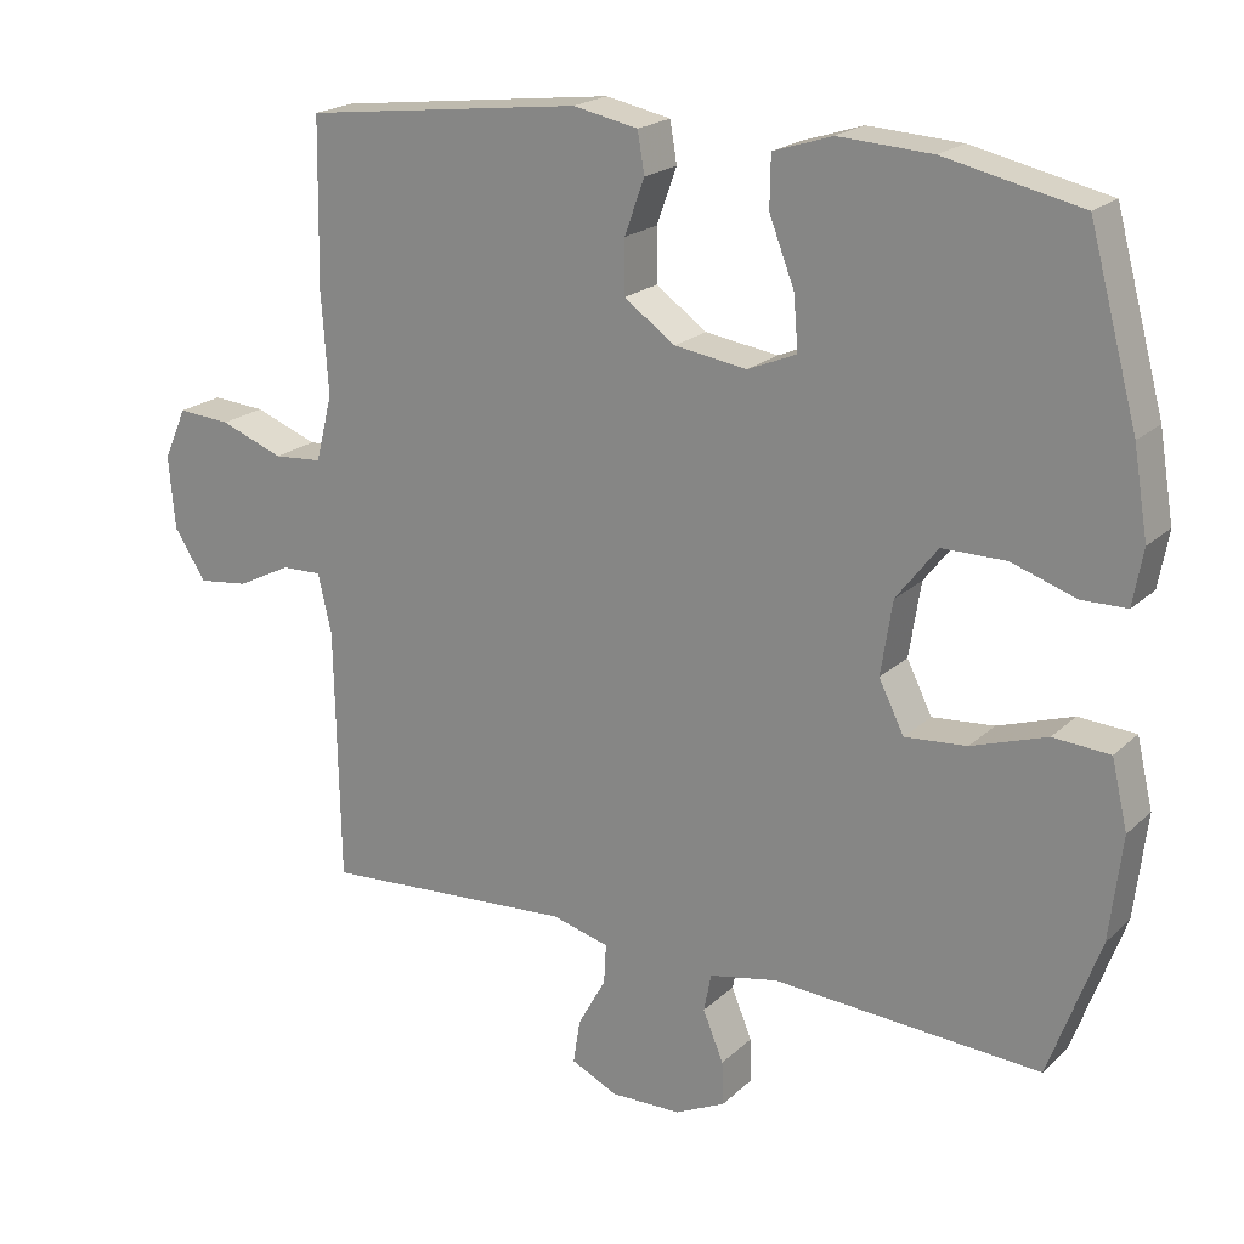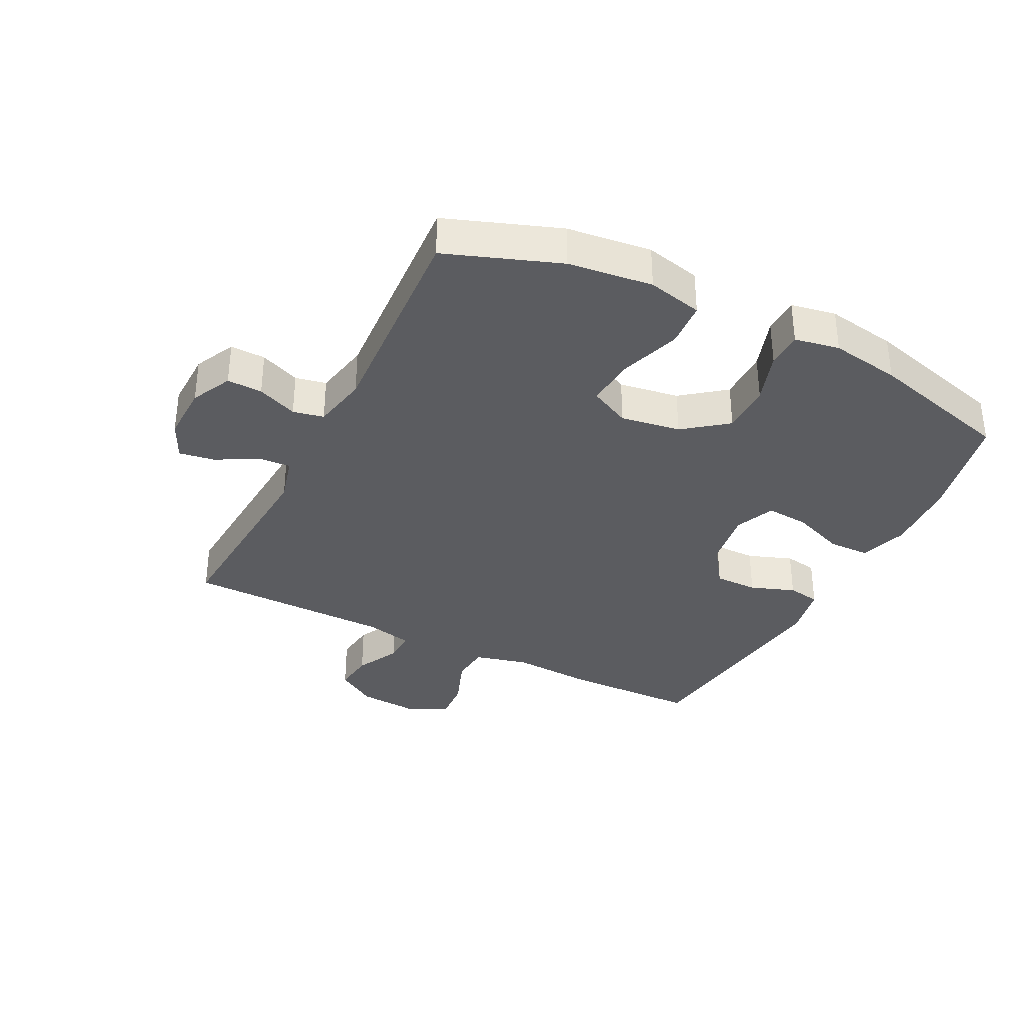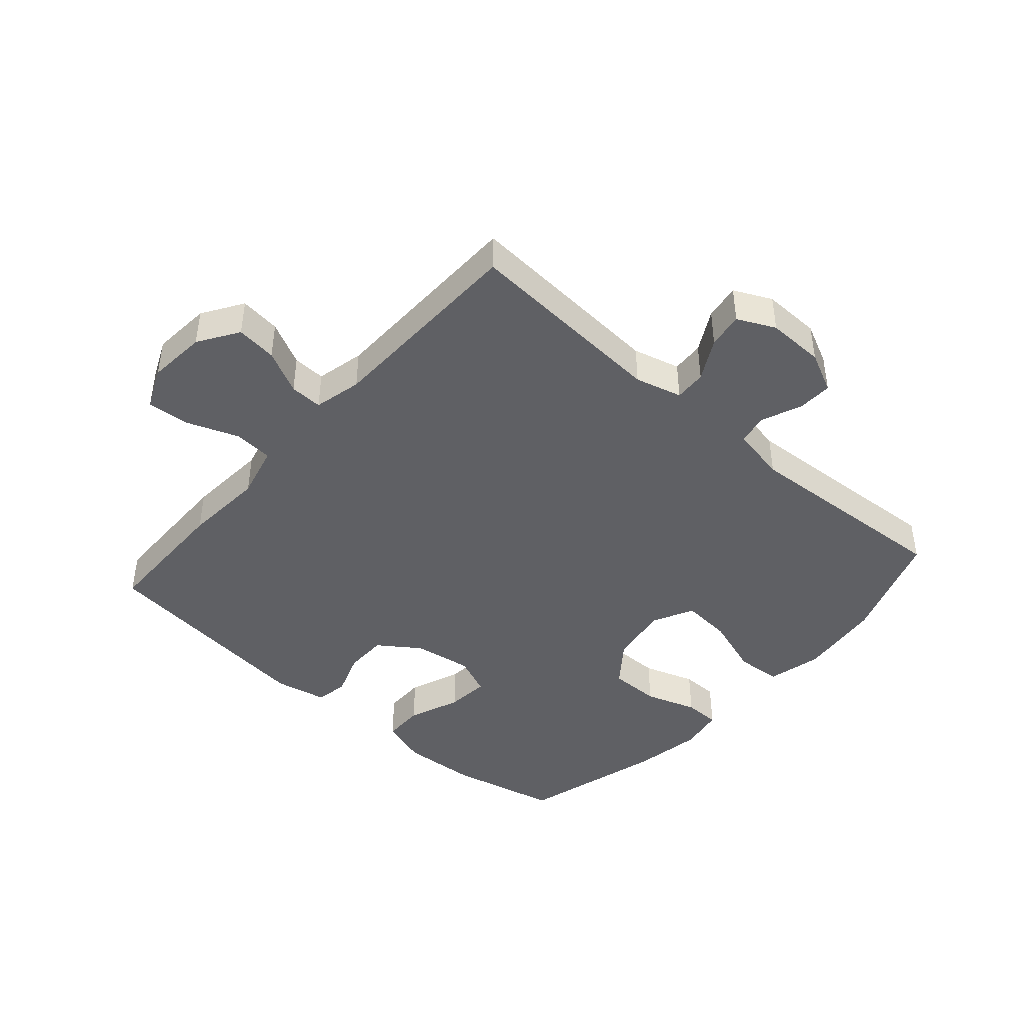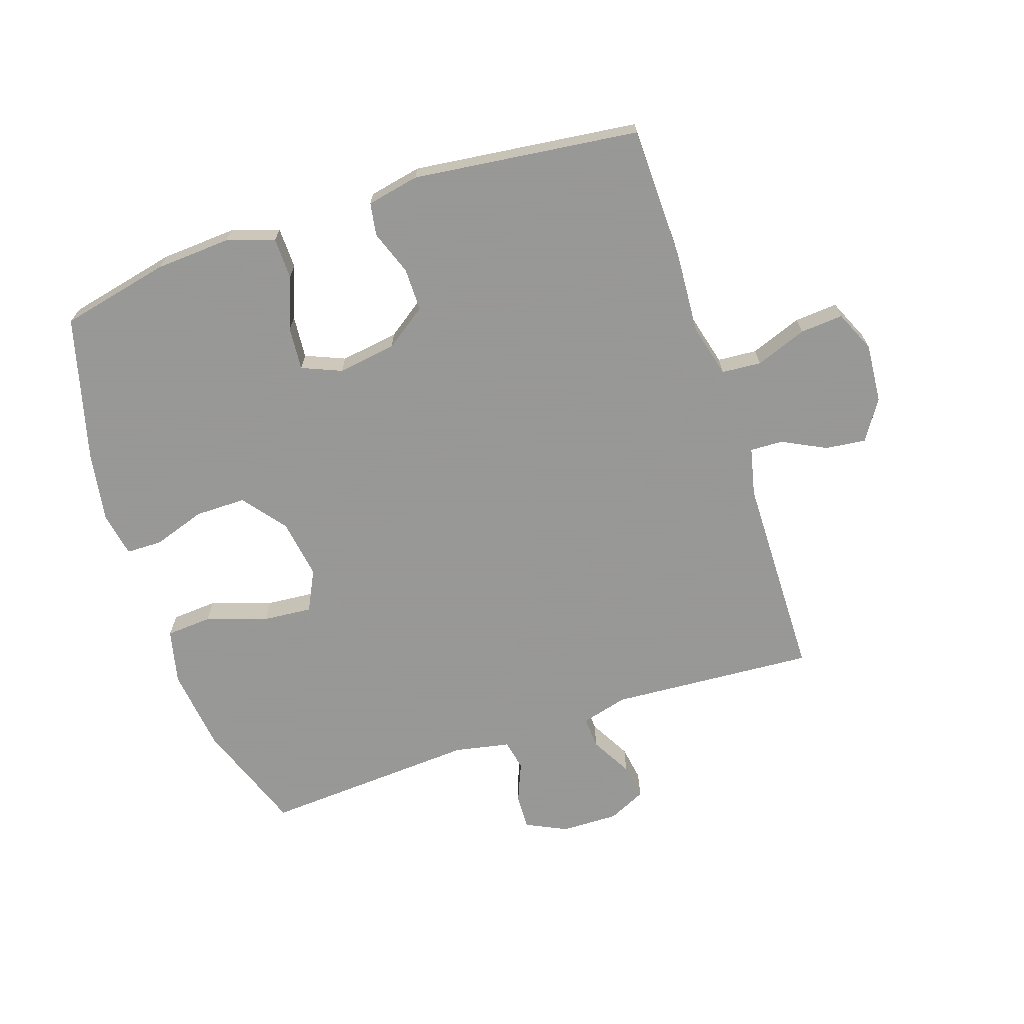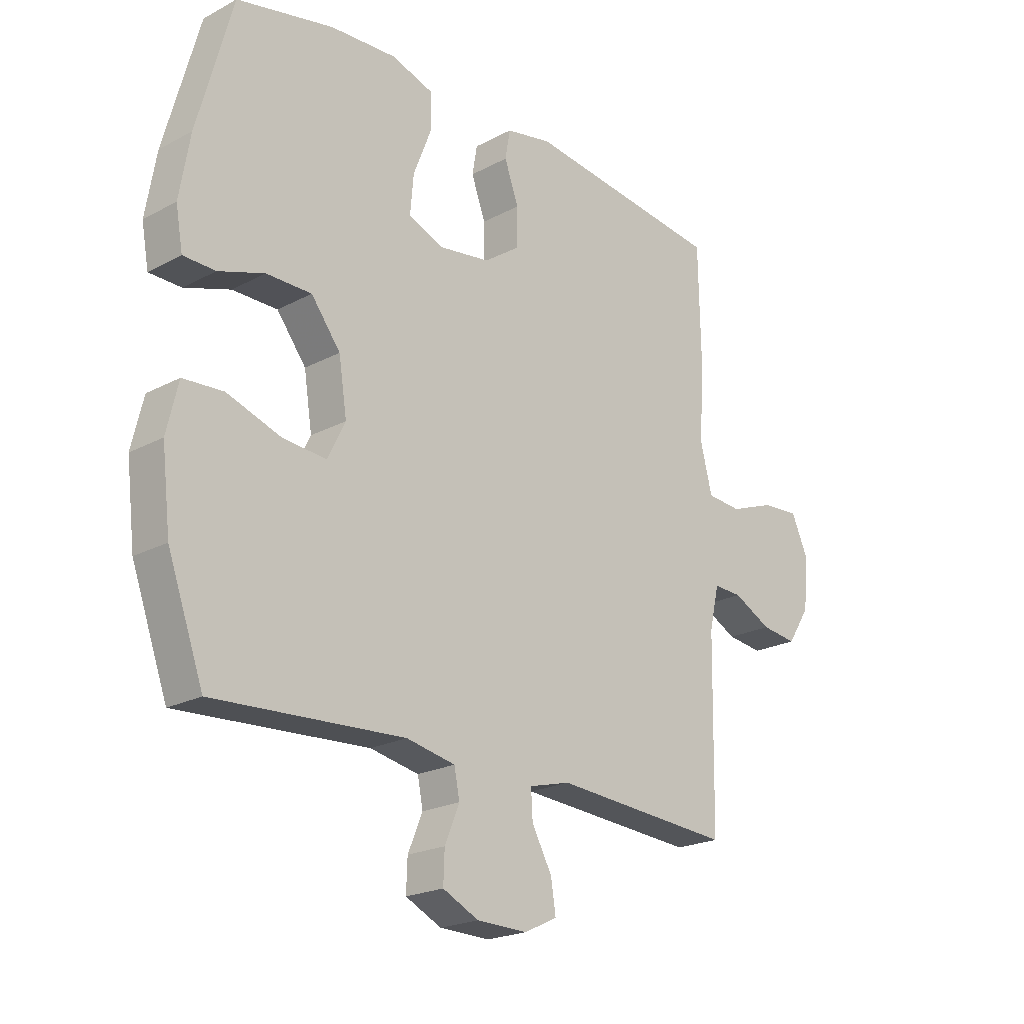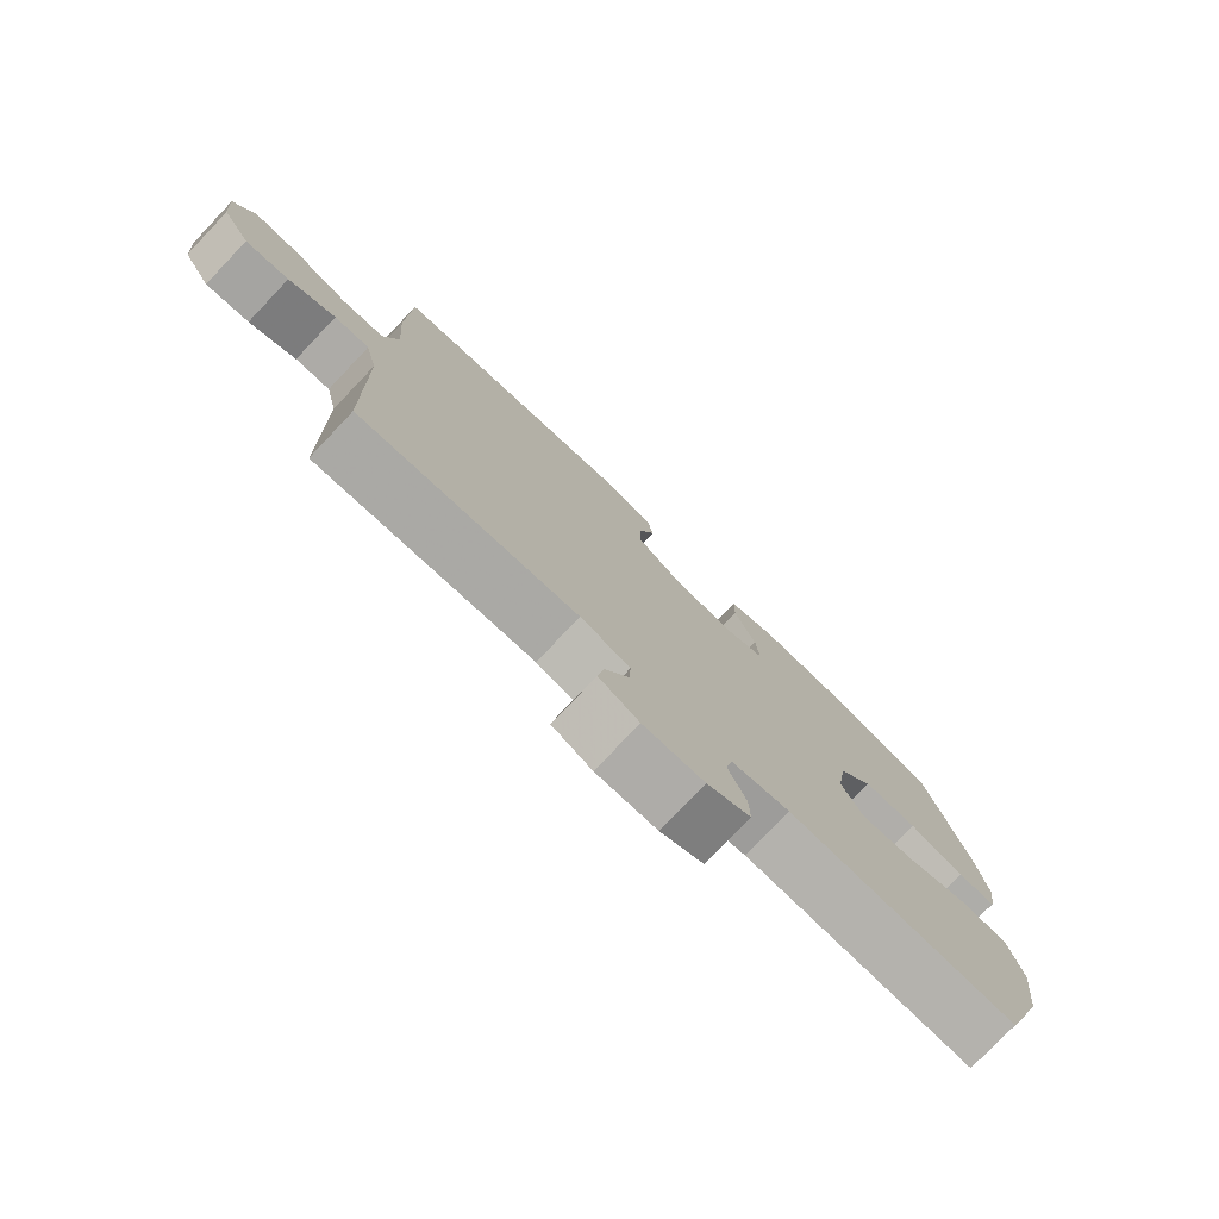
<metadata>
{"format":"obj","ext":"obj","renderer":"f3d","projection":"perspective","resolution":1024,"background":"white","views":[{"elev":20.5,"azim":-147.8,"up":"+Z"},{"elev":-34.7,"azim":-116.7,"up":"+Y"},{"elev":-43.5,"azim":138.7,"up":"+Y"},{"elev":-68.4,"azim":18.6,"up":"+Y"},{"elev":-21.5,"azim":-46.8,"up":"+Z"},{"elev":-77.7,"azim":136.4,"up":"+Z"}]}
</metadata>
<code>
v -0.5 0.07 -0.5
v -0.566 0.07 -0.317
v -0.582 0.07 -0.181
v -0.561 0.07 -0.092
v -0.487 0.07 -0.087
v -0.389 0.07 -0.12
v -0.308 0.07 -0.127
v -0.275 0.07 -0.061
v -0.29 0.07 0.036
v -0.344 0.07 0.106
v -0.427 0.07 0.106
v -0.511 0.07 0.078
v -0.57 0.07 0.079
v -0.583 0.07 0.152
v -0.564 0.07 0.265
v -0.5 0.07 0.5
v -0.322 0.07 0.539
v -0.2 0.07 0.546
v -0.123 0.07 0.521
v -0.122 0.07 0.454
v -0.155 0.07 0.369
v -0.161 0.07 0.299
v -0.097 0.07 0.272
v -0.002 0.07 0.286
v 0.065 0.07 0.333
v 0.065 0.07 0.403
v 0.039 0.07 0.475
v 0.048 0.07 0.528
v 0.133 0.07 0.545
v 0.5 0.07 0.5
v 0.504 0.07 0.282
v 0.495 0.07 0.15
v 0.517 0.07 0.063
v 0.581 0.07 0.058
v 0.664 0.07 0.089
v 0.734 0.07 0.094
v 0.764 0.07 0.027
v 0.756 0.07 -0.069
v 0.714 0.07 -0.134
v 0.648 0.07 -0.126
v 0.577 0.07 -0.09
v 0.524 0.07 -0.088
v 0.506 0.07 -0.166
v 0.5 0.07 -0.5
v 0.168 0.07 -0.477
v 0.092 0.07 -0.497
v 0.095 0.07 -0.549
v 0.132 0.07 -0.616
v 0.141 0.07 -0.674
v 0.08 0.07 -0.703
v -0.013 0.07 -0.701
v -0.079 0.07 -0.669
v -0.077 0.07 -0.612
v -0.05 0.07 -0.547
v -0.06 0.07 -0.497
v -0.15 0.07 -0.479
v -0.5 0 -0.5
v -0.566 0 -0.317
v -0.582 0 -0.181
v -0.561 0 -0.092
v -0.487 0 -0.087
v -0.389 0 -0.12
v -0.308 0 -0.127
v -0.275 0 -0.061
v -0.29 0 0.036
v -0.344 0 0.106
v -0.427 0 0.106
v -0.511 0 0.078
v -0.57 0 0.079
v -0.583 0 0.152
v -0.564 0 0.265
v -0.5 0 0.5
v -0.322 0 0.539
v -0.2 0 0.546
v -0.123 0 0.521
v -0.122 0 0.454
v -0.155 0 0.369
v -0.161 0 0.299
v -0.097 0 0.272
v -0.002 0 0.286
v 0.065 0 0.333
v 0.065 0 0.403
v 0.039 0 0.475
v 0.048 0 0.528
v 0.133 0 0.545
v 0.5 0 0.5
v 0.504 0 0.282
v 0.495 0 0.15
v 0.517 0 0.063
v 0.581 0 0.058
v 0.664 0 0.089
v 0.734 0 0.094
v 0.764 0 0.027
v 0.756 0 -0.069
v 0.714 0 -0.134
v 0.648 0 -0.126
v 0.577 0 -0.09
v 0.524 0 -0.088
v 0.506 0 -0.166
v 0.5 0 -0.5
v 0.168 0 -0.477
v 0.092 0 -0.497
v 0.095 0 -0.549
v 0.132 0 -0.616
v 0.141 0 -0.674
v 0.08 0 -0.703
v -0.013 0 -0.701
v -0.079 0 -0.669
v -0.077 0 -0.612
v -0.05 0 -0.547
v -0.06 0 -0.497
v -0.15 0 -0.479
f 51 52 53 54
f 51 54 55
f 50 51 55
f 47 48 49 50
f 46 47 50 55
f 45 46 55 56
f 43 44 45
f 42 43 45 56
f 38 39 40 41
f 38 41 42
f 37 38 42
f 34 35 36 37
f 33 34 37 42
f 32 33 42 56
f 26 27 28 29
f 25 26 29 30
f 24 25 30 31
f 18 19 20 21
f 18 21 22
f 17 18 22
f 16 17 22
f 15 16 22
f 14 15 22 23
f 11 12 13 14
f 10 11 14 23
f 3 4 5 6
f 3 6 7
f 2 3 7
f 1 2 7
f 56 1 7
f 32 56 7 8
f 31 32 8 9
f 23 24 31
f 9 10 23 31
f 110 109 108 107
f 111 110 107
f 111 107 106
f 106 105 104 103
f 111 106 103 102
f 112 111 102 101
f 101 100 99
f 112 101 99 98
f 97 96 95 94
f 98 97 94
f 98 94 93
f 93 92 91 90
f 98 93 90 89
f 112 98 89 88
f 85 84 83 82
f 86 85 82 81
f 87 86 81 80
f 77 76 75 74
f 78 77 74
f 78 74 73
f 78 73 72
f 78 72 71
f 79 78 71 70
f 70 69 68 67
f 79 70 67 66
f 62 61 60 59
f 63 62 59
f 63 59 58
f 63 58 57
f 63 57 112
f 64 63 112 88
f 65 64 88 87
f 87 80 79
f 87 79 66 65
f 1 57 58 2
f 2 58 59 3
f 3 59 60 4
f 4 60 61 5
f 5 61 62 6
f 6 62 63 7
f 7 63 64 8
f 8 64 65 9
f 9 65 66 10
f 10 66 67 11
f 11 67 68 12
f 12 68 69 13
f 13 69 70 14
f 14 70 71 15
f 15 71 72 16
f 16 72 73 17
f 17 73 74 18
f 18 74 75 19
f 19 75 76 20
f 20 76 77 21
f 21 77 78 22
f 22 78 79 23
f 23 79 80 24
f 24 80 81 25
f 25 81 82 26
f 26 82 83 27
f 27 83 84 28
f 28 84 85 29
f 29 85 86 30
f 30 86 87 31
f 31 87 88 32
f 32 88 89 33
f 33 89 90 34
f 34 90 91 35
f 35 91 92 36
f 36 92 93 37
f 37 93 94 38
f 38 94 95 39
f 39 95 96 40
f 40 96 97 41
f 41 97 98 42
f 42 98 99 43
f 43 99 100 44
f 44 100 101 45
f 45 101 102 46
f 46 102 103 47
f 47 103 104 48
f 48 104 105 49
f 49 105 106 50
f 50 106 107 51
f 51 107 108 52
f 52 108 109 53
f 53 109 110 54
f 54 110 111 55
f 55 111 112 56
f 56 112 57 1

</code>
